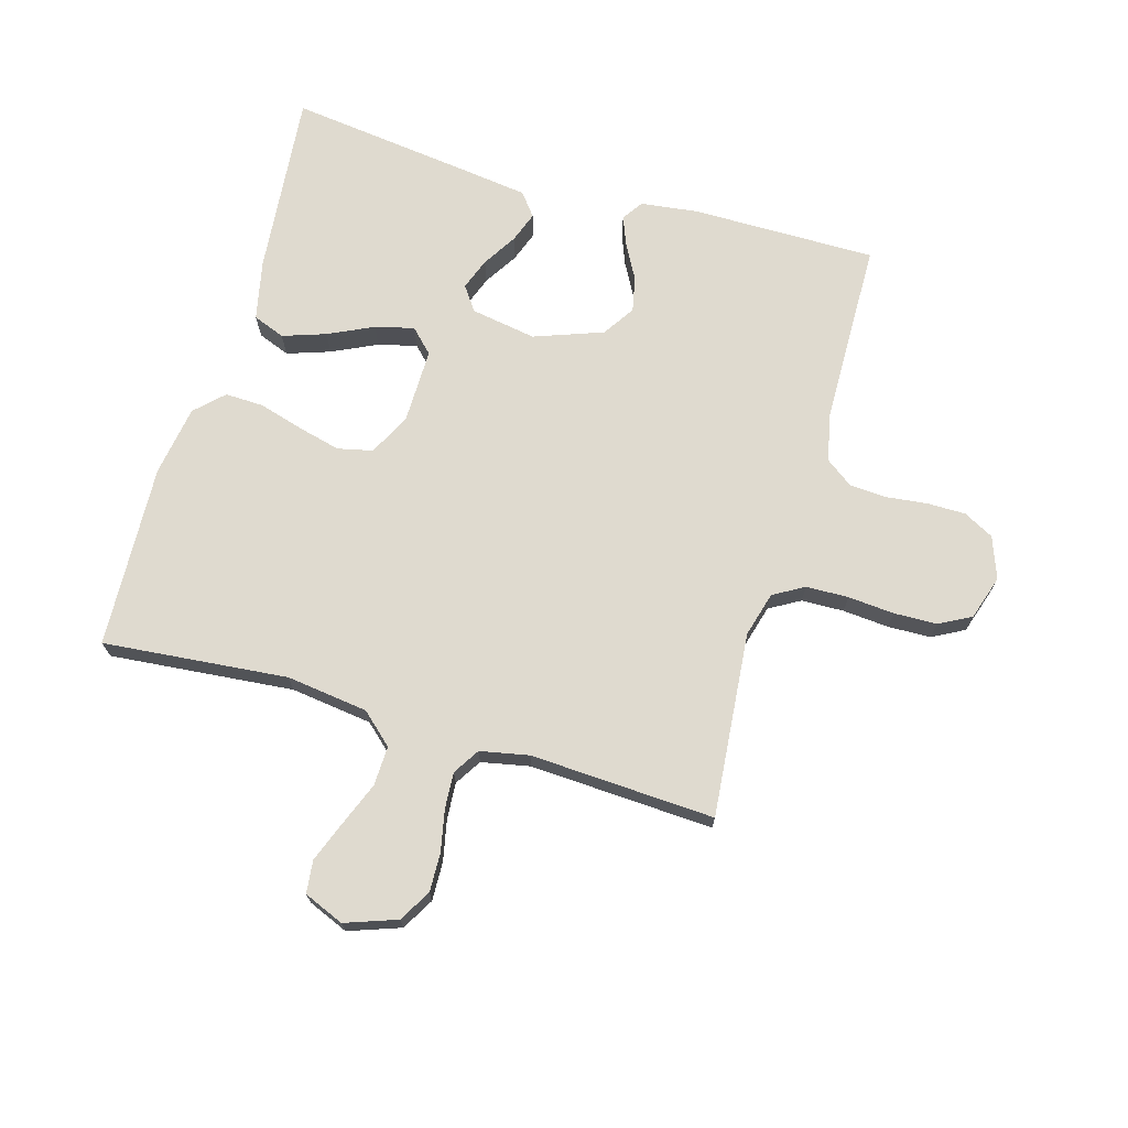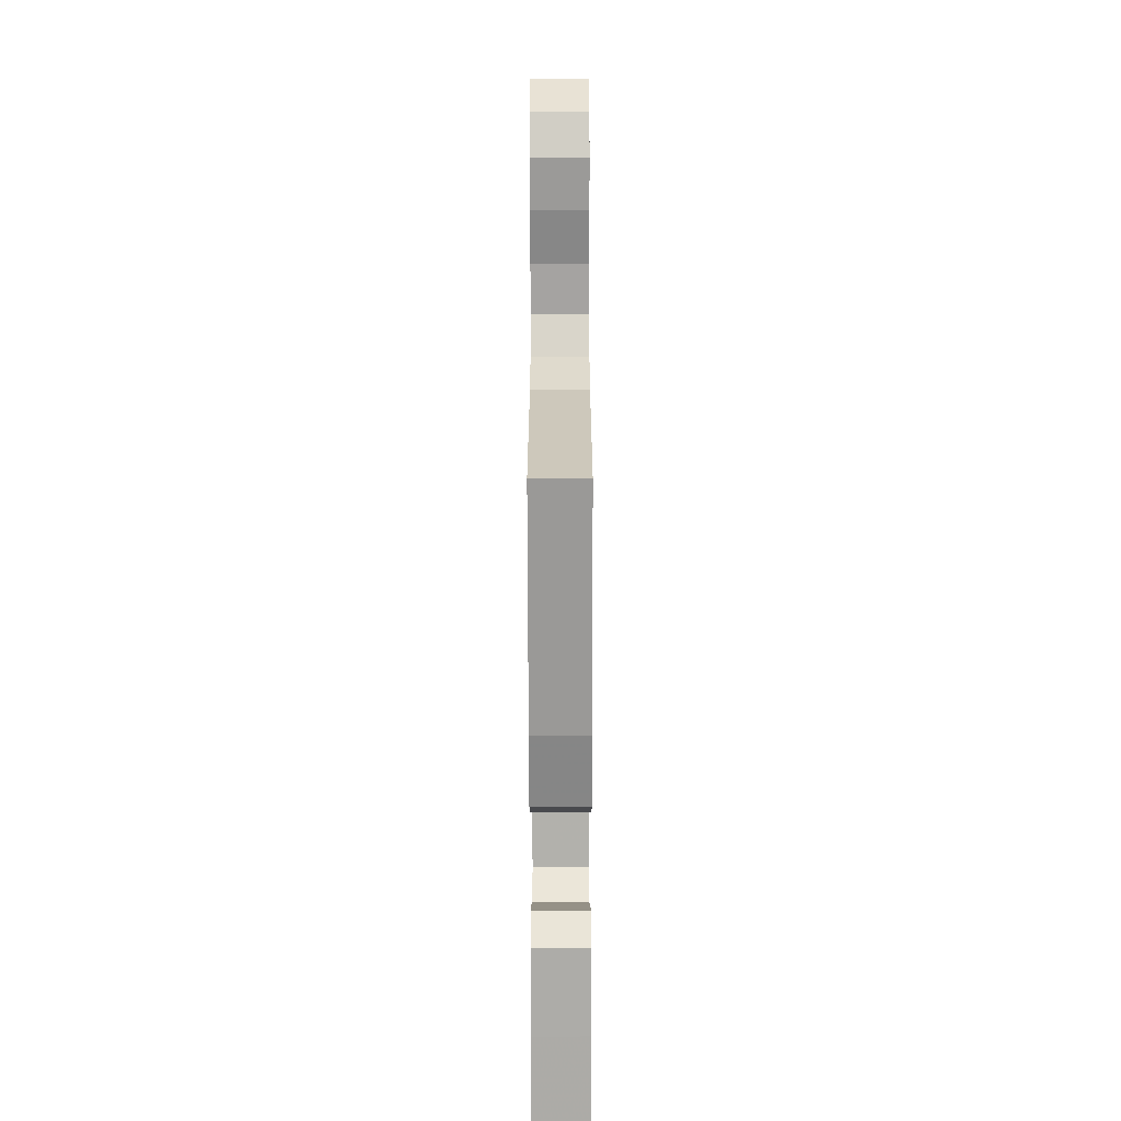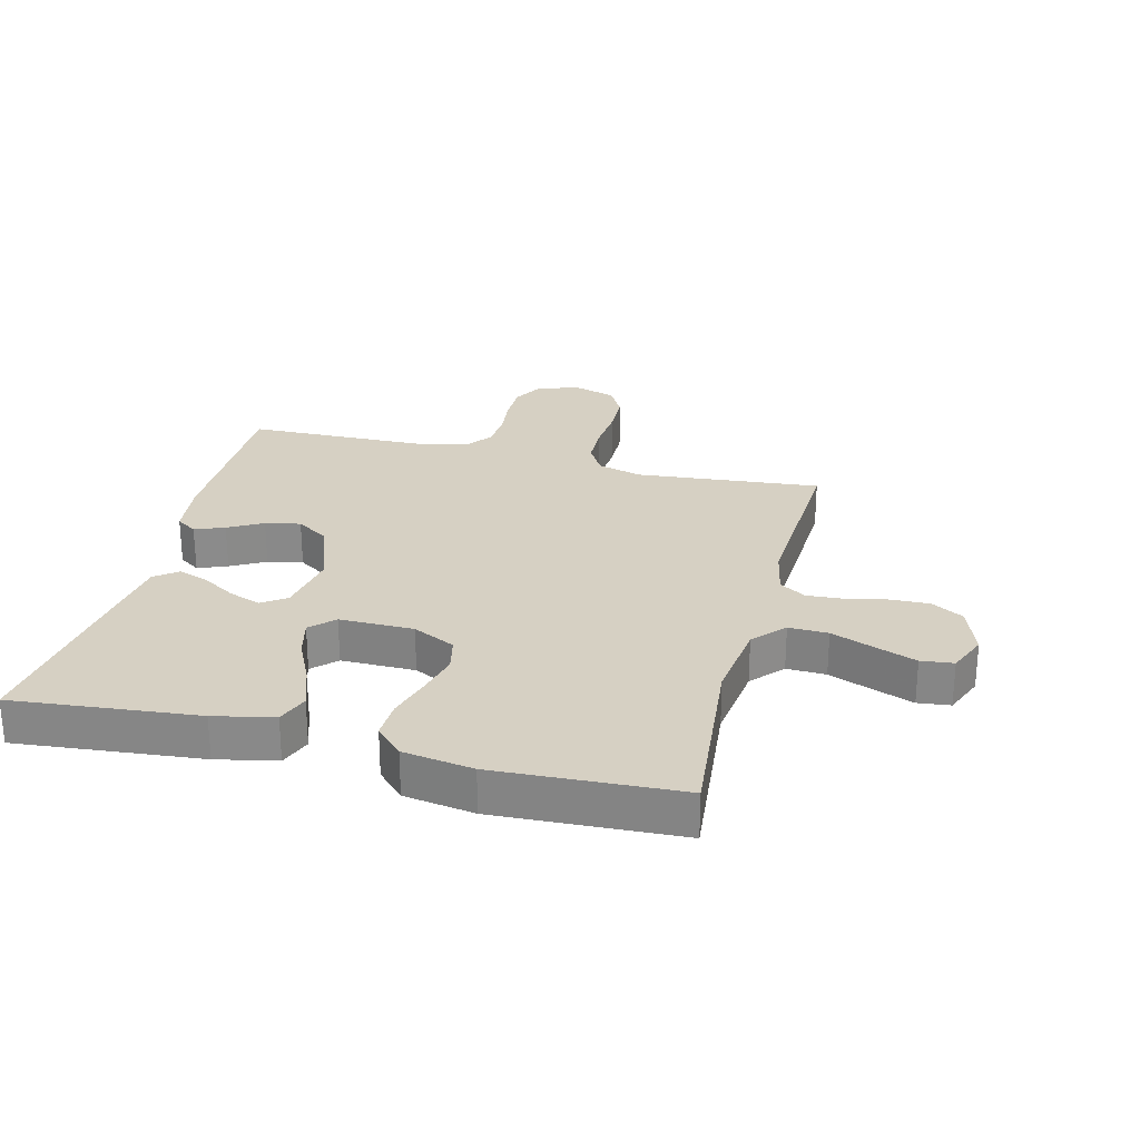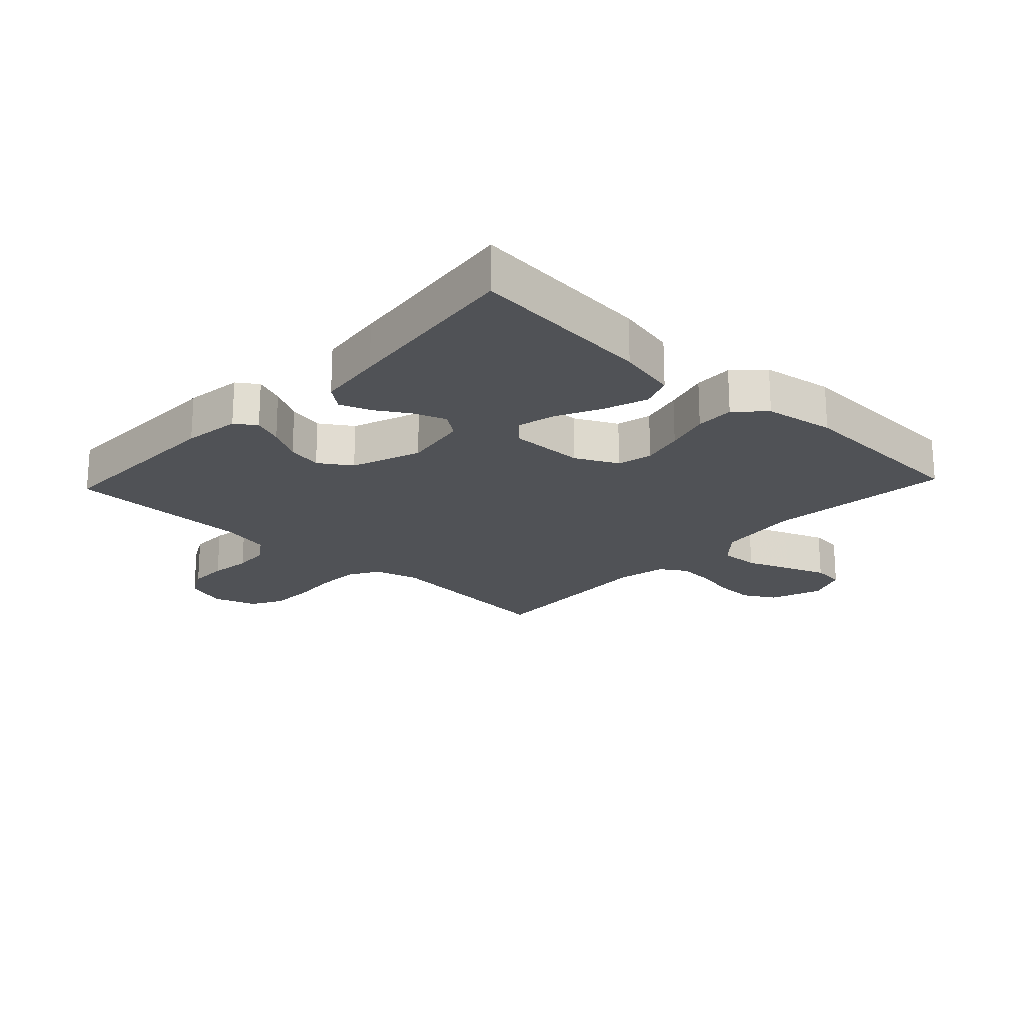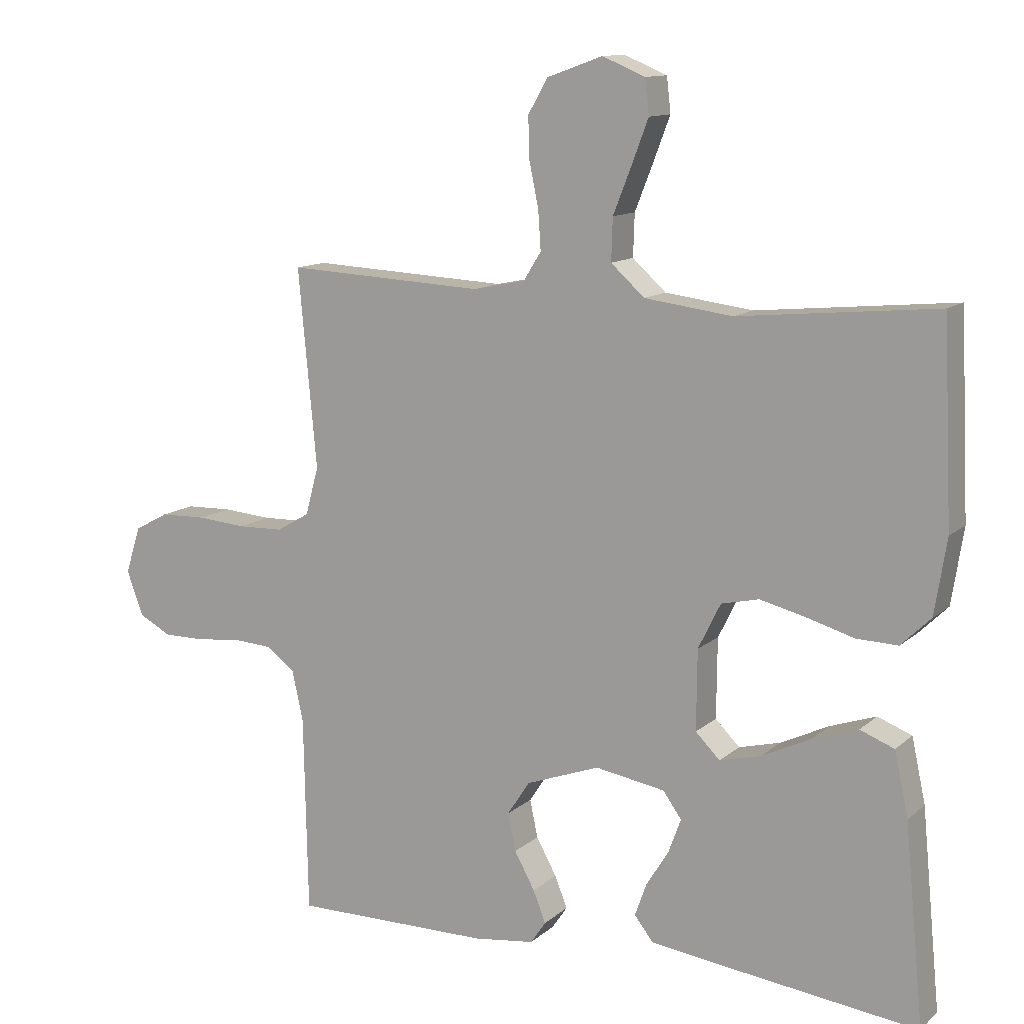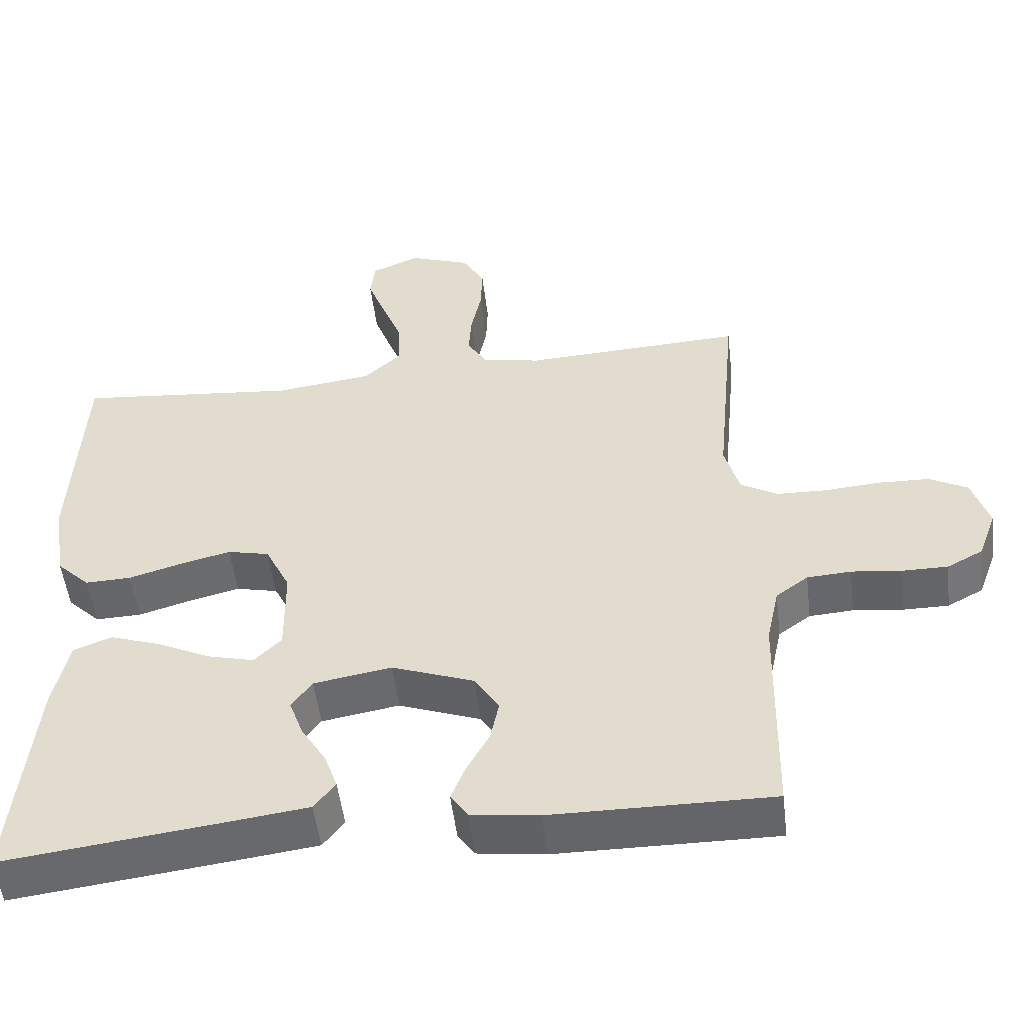
<metadata>
{"format":"obj","ext":"obj","renderer":"f3d","projection":"perspective","resolution":1024,"background":"white","views":[{"elev":70.8,"azim":16.3,"up":"+Y"},{"elev":-69.3,"azim":90.1,"up":"+Z"},{"elev":26.5,"azim":-75.8,"up":"+Y"},{"elev":-20.8,"azim":-133.2,"up":"+Y"},{"elev":12.0,"azim":-151.7,"up":"+Z"},{"elev":-51.5,"azim":6.8,"up":"+Z"}]}
</metadata>
<code>
v 0.5 0.07 -0.5
v 0.2 0.07 -0.498
v 0.107 0.07 -0.486
v 0.084 0.07 -0.452
v 0.103 0.07 -0.404
v 0.134 0.07 -0.348
v 0.146 0.07 -0.291
v 0.112 0.07 -0.239
v 0 0.07 -0.198
v -0.106 0.07 -0.216
v -0.134 0.07 -0.255
v -0.115 0.07 -0.307
v -0.081 0.07 -0.362
v -0.063 0.07 -0.412
v -0.092 0.07 -0.449
v -0.2 0.07 -0.463
v -0.5 0.07 -0.5
v -0.471 0.07 -0.2
v -0.45 0.07 -0.103
v -0.398 0.07 -0.083
v -0.328 0.07 -0.107
v -0.255 0.07 -0.142
v -0.192 0.07 -0.158
v -0.155 0.07 -0.121
v -0.156 0.07 0
v -0.19 0.07 0.069
v -0.247 0.07 0.082
v -0.316 0.07 0.065
v -0.388 0.07 0.044
v -0.451 0.07 0.042
v -0.496 0.07 0.086
v -0.514 0.07 0.2
v -0.5 0.07 0.5
v -0.2 0.07 0.471
v -0.067 0.07 0.488
v -0.016 0.07 0.534
v -0.018 0.07 0.598
v -0.046 0.07 0.669
v -0.071 0.07 0.735
v -0.065 0.07 0.788
v 0 0.07 0.815
v 0.084 0.07 0.785
v 0.114 0.07 0.733
v 0.112 0.07 0.67
v 0.098 0.07 0.603
v 0.094 0.07 0.544
v 0.121 0.07 0.501
v 0.2 0.07 0.485
v 0.5 0.07 0.5
v 0.472 0.07 0.2
v 0.492 0.07 0.127
v 0.542 0.07 0.098
v 0.611 0.07 0.096
v 0.686 0.07 0.102
v 0.756 0.07 0.1
v 0.808 0.07 0.072
v 0.831 0.07 0
v 0.806 0.07 -0.068
v 0.757 0.07 -0.094
v 0.694 0.07 -0.094
v 0.627 0.07 -0.086
v 0.567 0.07 -0.09
v 0.523 0.07 -0.122
v 0.506 0.07 -0.2
v 0.5 0 -0.5
v 0.2 0 -0.498
v 0.107 0 -0.486
v 0.084 0 -0.452
v 0.103 0 -0.404
v 0.134 0 -0.348
v 0.146 0 -0.291
v 0.112 0 -0.239
v 0 0 -0.198
v -0.106 0 -0.216
v -0.134 0 -0.255
v -0.115 0 -0.307
v -0.081 0 -0.362
v -0.063 0 -0.412
v -0.092 0 -0.449
v -0.2 0 -0.463
v -0.5 0 -0.5
v -0.471 0 -0.2
v -0.45 0 -0.103
v -0.398 0 -0.083
v -0.328 0 -0.107
v -0.255 0 -0.142
v -0.192 0 -0.158
v -0.155 0 -0.121
v -0.156 0 0
v -0.19 0 0.069
v -0.247 0 0.082
v -0.316 0 0.065
v -0.388 0 0.044
v -0.451 0 0.042
v -0.496 0 0.086
v -0.514 0 0.2
v -0.5 0 0.5
v -0.2 0 0.471
v -0.067 0 0.488
v -0.016 0 0.534
v -0.018 0 0.598
v -0.046 0 0.669
v -0.071 0 0.735
v -0.065 0 0.788
v 0 0 0.815
v 0.084 0 0.785
v 0.114 0 0.733
v 0.112 0 0.67
v 0.098 0 0.603
v 0.094 0 0.544
v 0.121 0 0.501
v 0.2 0 0.485
v 0.5 0 0.5
v 0.472 0 0.2
v 0.492 0 0.127
v 0.542 0 0.098
v 0.611 0 0.096
v 0.686 0 0.102
v 0.756 0 0.1
v 0.808 0 0.072
v 0.831 0 0
v 0.806 0 -0.068
v 0.757 0 -0.094
v 0.694 0 -0.094
v 0.627 0 -0.086
v 0.567 0 -0.09
v 0.523 0 -0.122
v 0.506 0 -0.2
f 58 59 60 61
f 58 61 62
f 57 58 62
f 56 57 62
f 53 54 55 56
f 52 53 56 62
f 51 52 62 63
f 48 49 50
f 47 48 50 51
f 42 43 44 45
f 42 45 46
f 41 42 46
f 40 41 46
f 37 38 39 40
f 37 40 46 47
f 31 32 33 34
f 31 34 35
f 28 29 30 31
f 27 28 31 35
f 26 27 35 36
f 19 20 21 22
f 19 22 23
f 18 19 23
f 17 18 23
f 16 17 23 24
f 12 13 14 15
f 11 12 15 16
f 3 4 5 6
f 3 6 7
f 64 1 2 3
f 64 3 7
f 63 64 7 8
f 51 63 8 9
f 36 37 47 51
f 25 26 36 51
f 24 25 51 9
f 11 16 24
f 10 11 24
f 9 10 24
f 125 124 123 122
f 126 125 122
f 126 122 121
f 126 121 120
f 120 119 118 117
f 126 120 117 116
f 127 126 116 115
f 114 113 112
f 115 114 112 111
f 109 108 107 106
f 110 109 106
f 110 106 105
f 110 105 104
f 104 103 102 101
f 111 110 104 101
f 98 97 96 95
f 99 98 95
f 95 94 93 92
f 99 95 92 91
f 100 99 91 90
f 86 85 84 83
f 87 86 83
f 87 83 82
f 87 82 81
f 88 87 81 80
f 79 78 77 76
f 80 79 76 75
f 70 69 68 67
f 71 70 67
f 67 66 65 128
f 71 67 128
f 72 71 128 127
f 73 72 127 115
f 115 111 101 100
f 115 100 90 89
f 73 115 89 88
f 88 80 75
f 88 75 74
f 88 74 73
f 1 65 66 2
f 2 66 67 3
f 3 67 68 4
f 4 68 69 5
f 5 69 70 6
f 6 70 71 7
f 7 71 72 8
f 8 72 73 9
f 9 73 74 10
f 10 74 75 11
f 11 75 76 12
f 12 76 77 13
f 13 77 78 14
f 14 78 79 15
f 15 79 80 16
f 16 80 81 17
f 17 81 82 18
f 18 82 83 19
f 19 83 84 20
f 20 84 85 21
f 21 85 86 22
f 22 86 87 23
f 23 87 88 24
f 24 88 89 25
f 25 89 90 26
f 26 90 91 27
f 27 91 92 28
f 28 92 93 29
f 29 93 94 30
f 30 94 95 31
f 31 95 96 32
f 32 96 97 33
f 33 97 98 34
f 34 98 99 35
f 35 99 100 36
f 36 100 101 37
f 37 101 102 38
f 38 102 103 39
f 39 103 104 40
f 40 104 105 41
f 41 105 106 42
f 42 106 107 43
f 43 107 108 44
f 44 108 109 45
f 45 109 110 46
f 46 110 111 47
f 47 111 112 48
f 48 112 113 49
f 49 113 114 50
f 50 114 115 51
f 51 115 116 52
f 52 116 117 53
f 53 117 118 54
f 54 118 119 55
f 55 119 120 56
f 56 120 121 57
f 57 121 122 58
f 58 122 123 59
f 59 123 124 60
f 60 124 125 61
f 61 125 126 62
f 62 126 127 63
f 63 127 128 64
f 64 128 65 1

</code>
